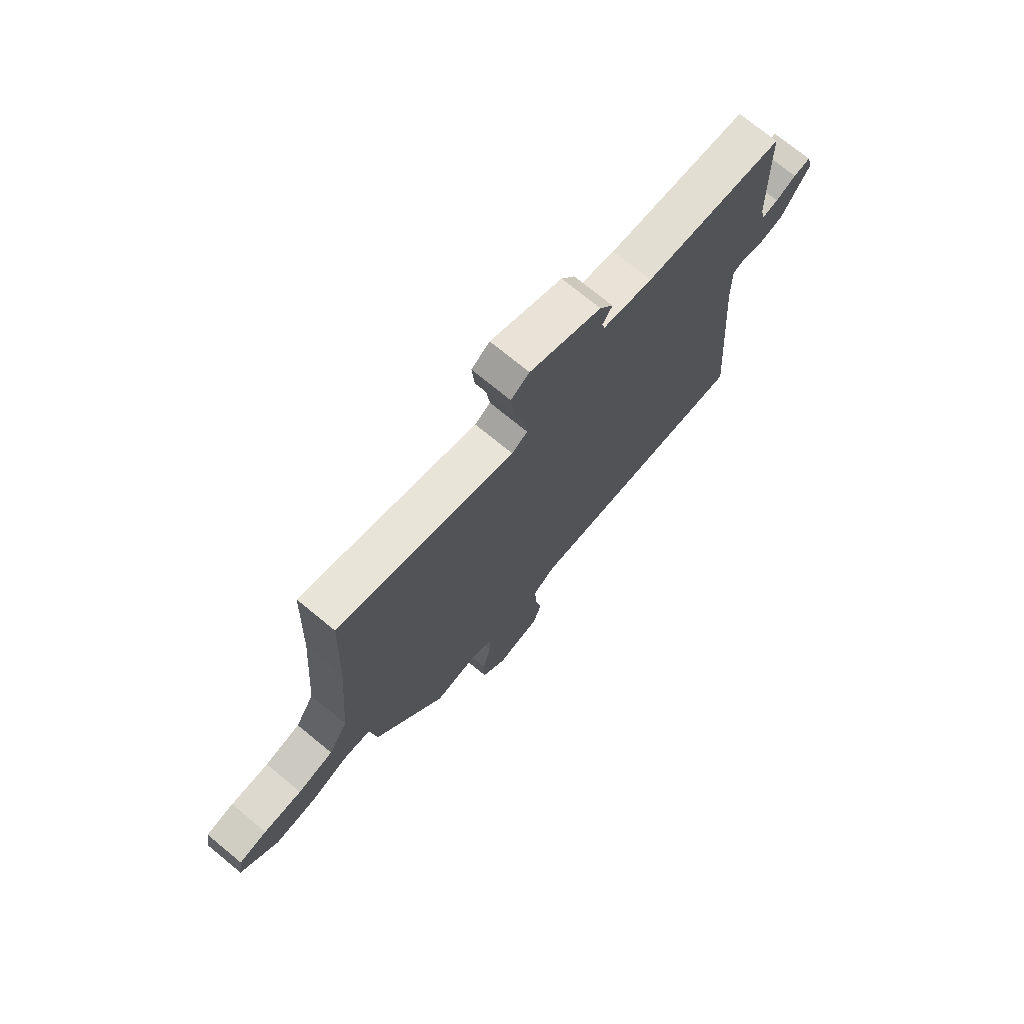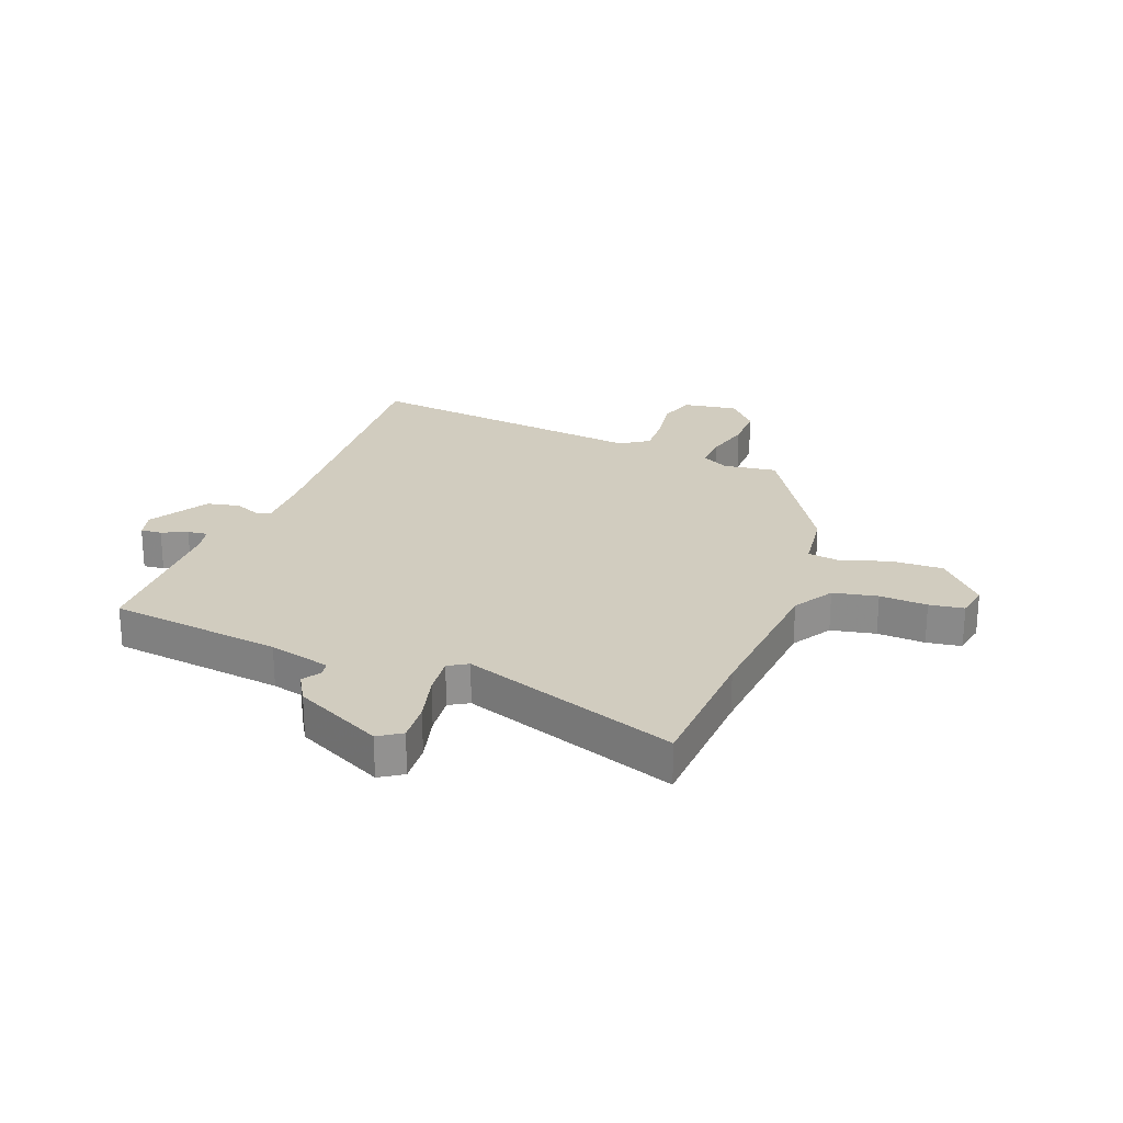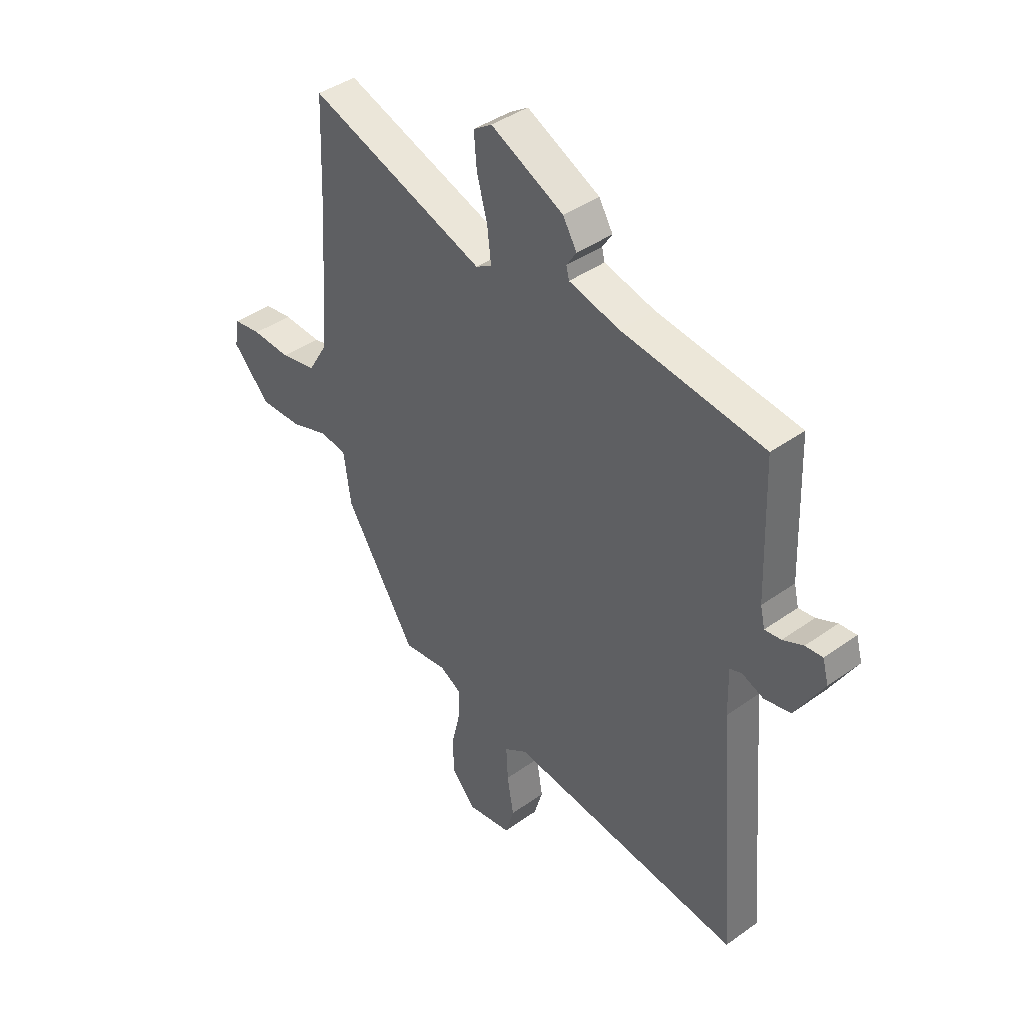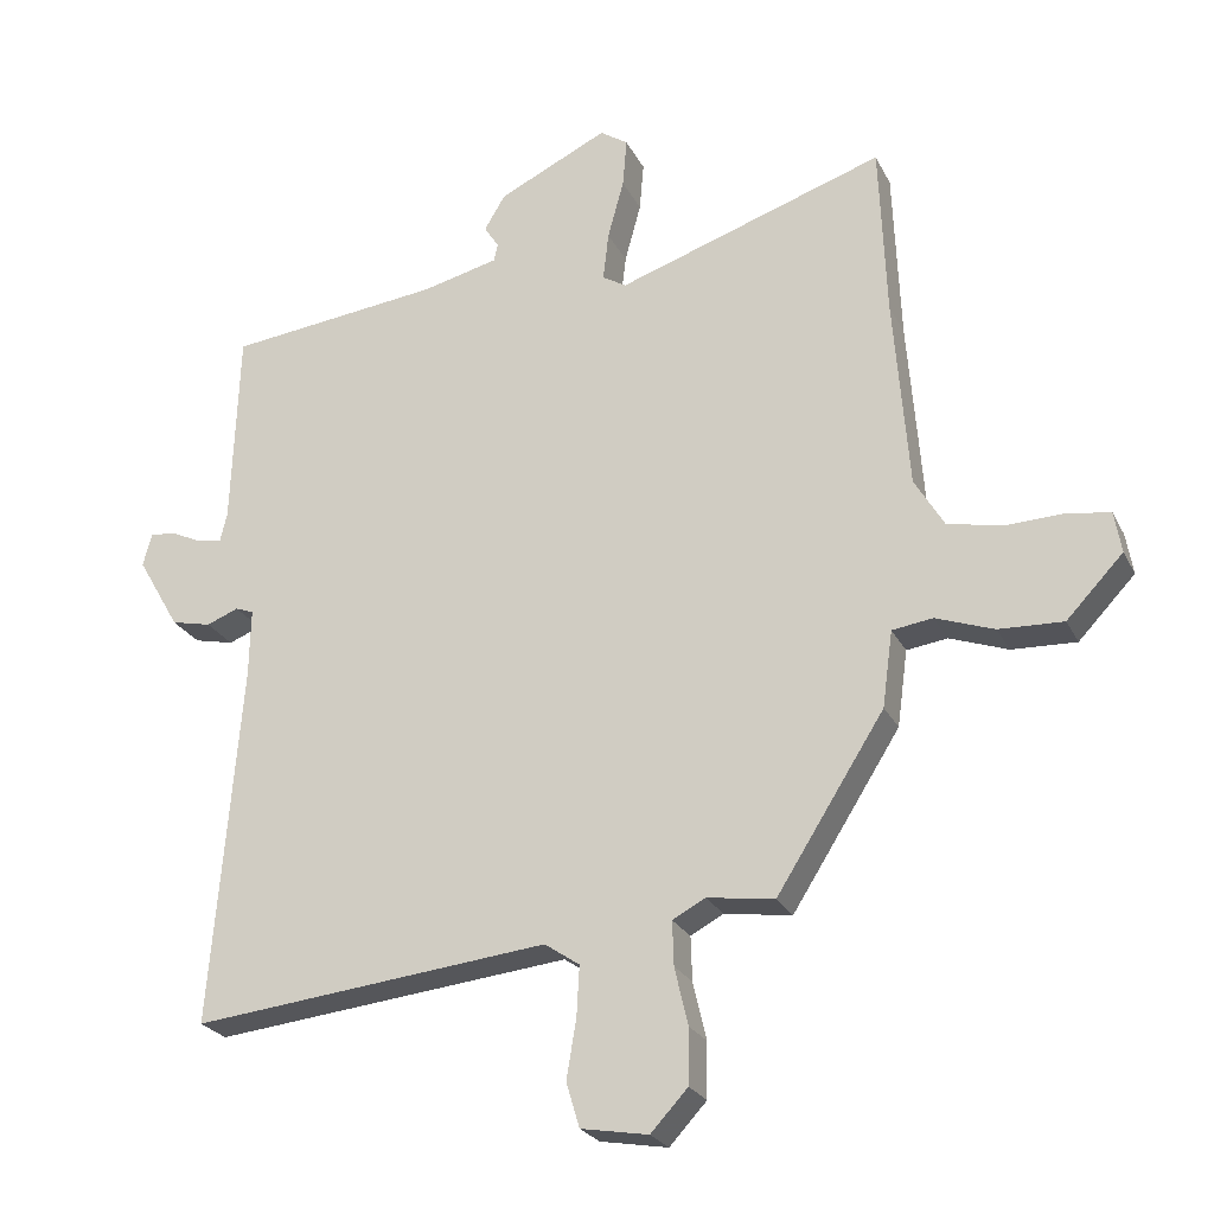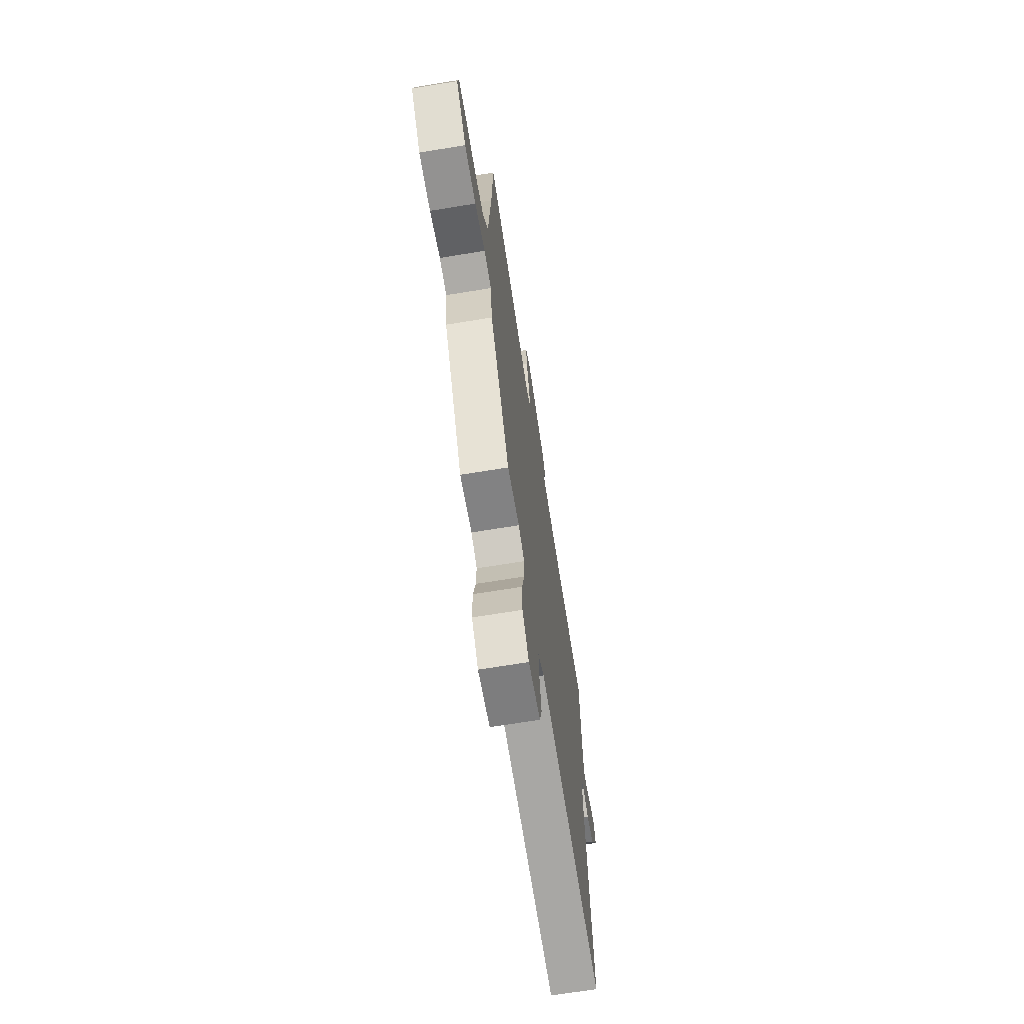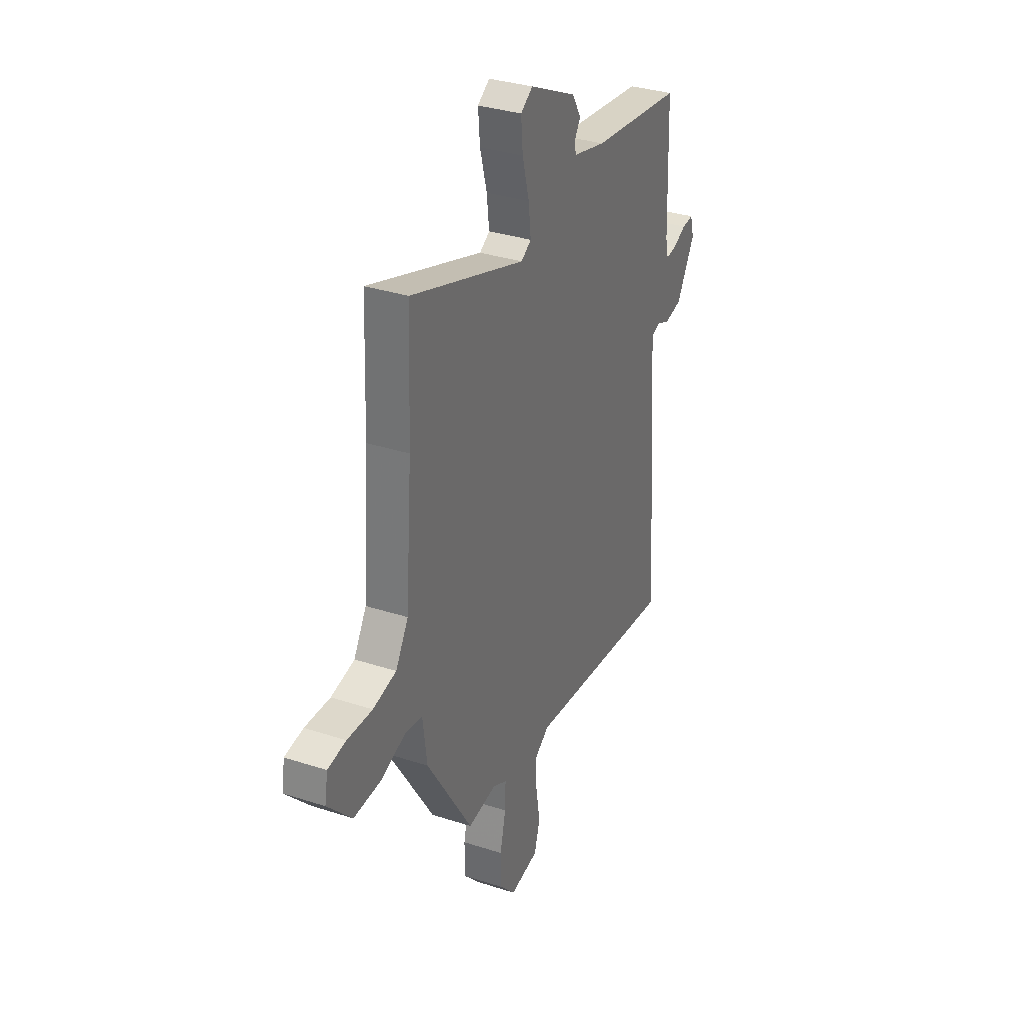
<metadata>
{"format":"obj","ext":"obj","renderer":"f3d","projection":"perspective","resolution":1024,"background":"white","views":[{"elev":73.7,"azim":129.4,"up":"+Z"},{"elev":24.2,"azim":21.8,"up":"+Y"},{"elev":41.5,"azim":-130.8,"up":"+Z"},{"elev":-24.7,"azim":21.5,"up":"+Z"},{"elev":-68.9,"azim":99.3,"up":"+Z"},{"elev":33.1,"azim":114.2,"up":"+Z"}]}
</metadata>
<code>
v 0.319 0.07 -0.495
v 0.223 0.07 -0.481
v 0.176 0.07 -0.506
v 0.178 0.07 -0.569
v 0.197 0.07 -0.651
v 0.196 0.07 -0.73
v 0.143 0.07 -0.787
v 0.047 0.07 -0.77
v 0.028 0.07 -0.706
v 0.042 0.07 -0.623
v 0.046 0.07 -0.551
v -0.004 0.07 -0.517
v -0.514 0.07 -0.57
v -0.472 0.07 -0.055
v -0.47 0.07 0.044
v -0.496 0.07 0.054
v -0.542 0.07 0.036
v -0.599 0.07 0.049
v -0.66 0.07 0.154
v -0.647 0.07 0.201
v -0.61 0.07 0.197
v -0.566 0.07 0.176
v -0.531 0.07 0.171
v -0.521 0.07 0.213
v -0.511 0.07 0.496
v -0.205 0.07 0.53
v -0.096 0.07 0.556
v -0.09 0.07 0.581
v -0.111 0.07 0.614
v -0.081 0.07 0.664
v 0.076 0.07 0.739
v 0.116 0.07 0.712
v 0.11 0.07 0.642
v 0.087 0.07 0.557
v 0.079 0.07 0.488
v 0.113 0.07 0.467
v 0.496 0.07 0.594
v 0.506 0.07 0.344
v 0.527 0.07 0.07
v 0.569 0.07 -0.001
v 0.647 0.07 -0.018
v 0.731 0.07 -0.015
v 0.792 0.07 -0.025
v 0.802 0.07 -0.084
v 0.721 0.07 -0.169
v 0.629 0.07 -0.165
v 0.546 0.07 -0.135
v 0.488 0.07 -0.143
v 0.473 0.07 -0.252
v 0.319 0 -0.495
v 0.223 0 -0.481
v 0.176 0 -0.506
v 0.178 0 -0.569
v 0.197 0 -0.651
v 0.196 0 -0.73
v 0.143 0 -0.787
v 0.047 0 -0.77
v 0.028 0 -0.706
v 0.042 0 -0.623
v 0.046 0 -0.551
v -0.004 0 -0.517
v -0.514 0 -0.57
v -0.472 0 -0.055
v -0.47 0 0.044
v -0.496 0 0.054
v -0.542 0 0.036
v -0.599 0 0.049
v -0.66 0 0.154
v -0.647 0 0.201
v -0.61 0 0.197
v -0.566 0 0.176
v -0.531 0 0.171
v -0.521 0 0.213
v -0.511 0 0.496
v -0.205 0 0.53
v -0.096 0 0.556
v -0.09 0 0.581
v -0.111 0 0.614
v -0.081 0 0.664
v 0.076 0 0.739
v 0.116 0 0.712
v 0.11 0 0.642
v 0.087 0 0.557
v 0.079 0 0.488
v 0.113 0 0.467
v 0.496 0 0.594
v 0.506 0 0.344
v 0.527 0 0.07
v 0.569 0 -0.001
v 0.647 0 -0.018
v 0.731 0 -0.015
v 0.792 0 -0.025
v 0.802 0 -0.084
v 0.721 0 -0.169
v 0.629 0 -0.165
v 0.546 0 -0.135
v 0.488 0 -0.143
v 0.473 0 -0.252
f 48 49 1 2
f 45 46 47
f 44 45 47
f 43 44 47
f 42 43 47
f 41 42 47
f 40 41 47 48
f 48 2 3
f 40 48 3
f 39 40 3
f 36 37 38
f 36 38 39 3
f 32 33 34
f 31 32 34
f 30 31 34
f 29 30 34
f 28 29 34
f 27 28 34 35
f 36 3 4
f 35 36 4
f 27 35 4
f 26 27 4
f 20 21 22
f 19 20 22
f 18 19 22
f 17 18 22
f 16 17 22
f 15 16 22 23
f 12 13 14
f 11 12 14 15
f 8 9 10
f 7 8 10
f 6 7 10
f 5 6 10
f 4 5 10
f 4 10 11
f 4 11 15
f 26 4 15
f 25 26 15
f 24 25 15
f 15 23 24
f 51 50 98 97
f 96 95 94
f 96 94 93
f 96 93 92
f 96 92 91
f 96 91 90
f 97 96 90 89
f 52 51 97
f 52 97 89
f 52 89 88
f 87 86 85
f 52 88 87 85
f 83 82 81
f 83 81 80
f 83 80 79
f 83 79 78
f 83 78 77
f 84 83 77 76
f 53 52 85
f 53 85 84
f 53 84 76
f 53 76 75
f 71 70 69
f 71 69 68
f 71 68 67
f 71 67 66
f 71 66 65
f 72 71 65 64
f 63 62 61
f 64 63 61 60
f 59 58 57
f 59 57 56
f 59 56 55
f 59 55 54
f 59 54 53
f 60 59 53
f 64 60 53
f 64 53 75
f 64 75 74
f 64 74 73
f 73 72 64
f 1 50 51 2
f 2 51 52 3
f 3 52 53 4
f 4 53 54 5
f 5 54 55 6
f 6 55 56 7
f 7 56 57 8
f 8 57 58 9
f 9 58 59 10
f 10 59 60 11
f 11 60 61 12
f 12 61 62 13
f 13 62 63 14
f 14 63 64 15
f 15 64 65 16
f 16 65 66 17
f 17 66 67 18
f 18 67 68 19
f 19 68 69 20
f 20 69 70 21
f 21 70 71 22
f 22 71 72 23
f 23 72 73 24
f 24 73 74 25
f 25 74 75 26
f 26 75 76 27
f 27 76 77 28
f 28 77 78 29
f 29 78 79 30
f 30 79 80 31
f 31 80 81 32
f 32 81 82 33
f 33 82 83 34
f 34 83 84 35
f 35 84 85 36
f 36 85 86 37
f 37 86 87 38
f 38 87 88 39
f 39 88 89 40
f 40 89 90 41
f 41 90 91 42
f 42 91 92 43
f 43 92 93 44
f 44 93 94 45
f 45 94 95 46
f 46 95 96 47
f 47 96 97 48
f 48 97 98 49
f 49 98 50 1

</code>
